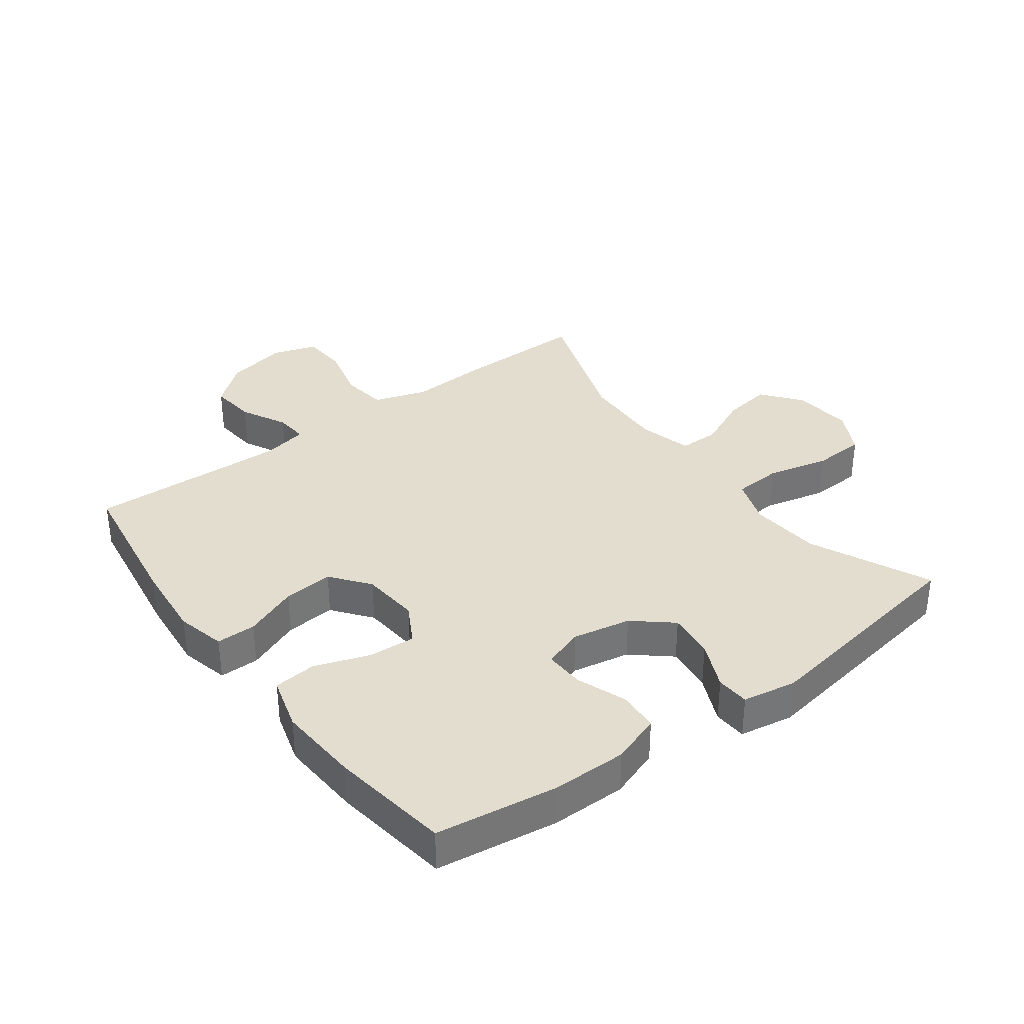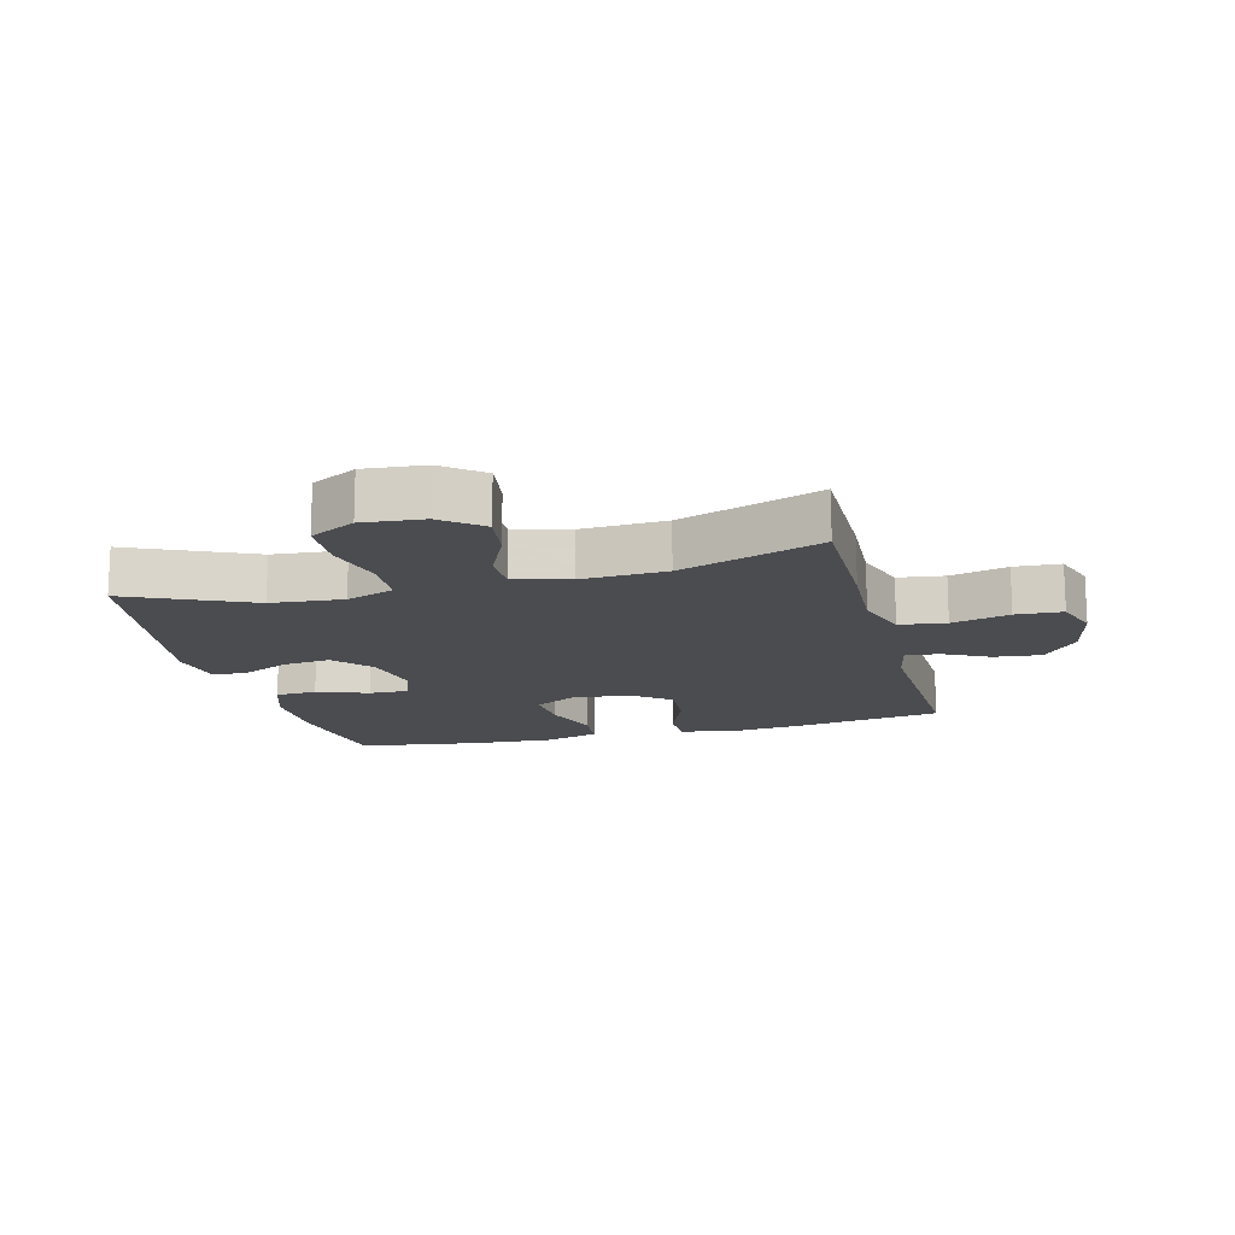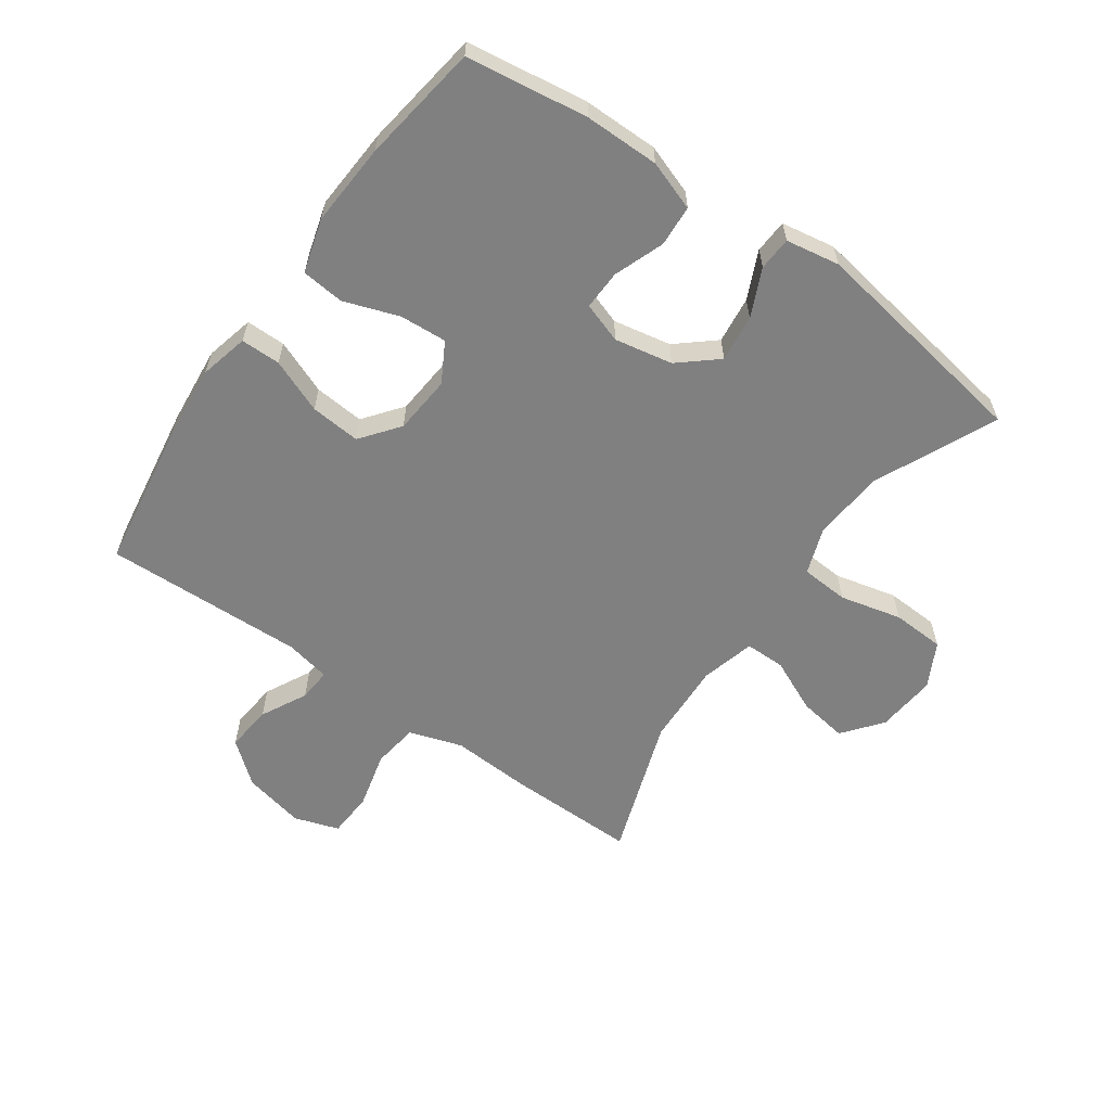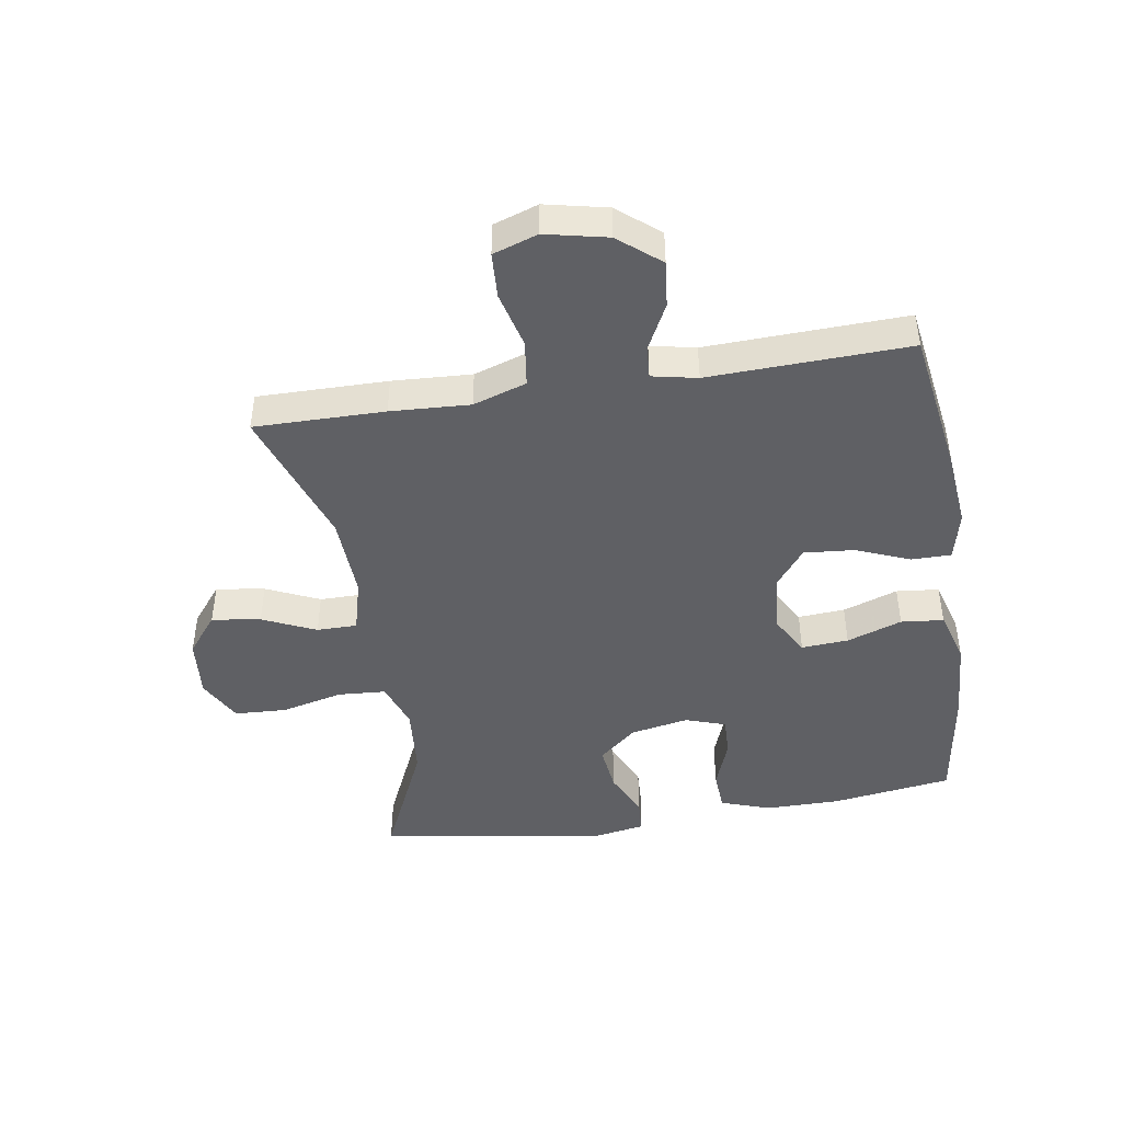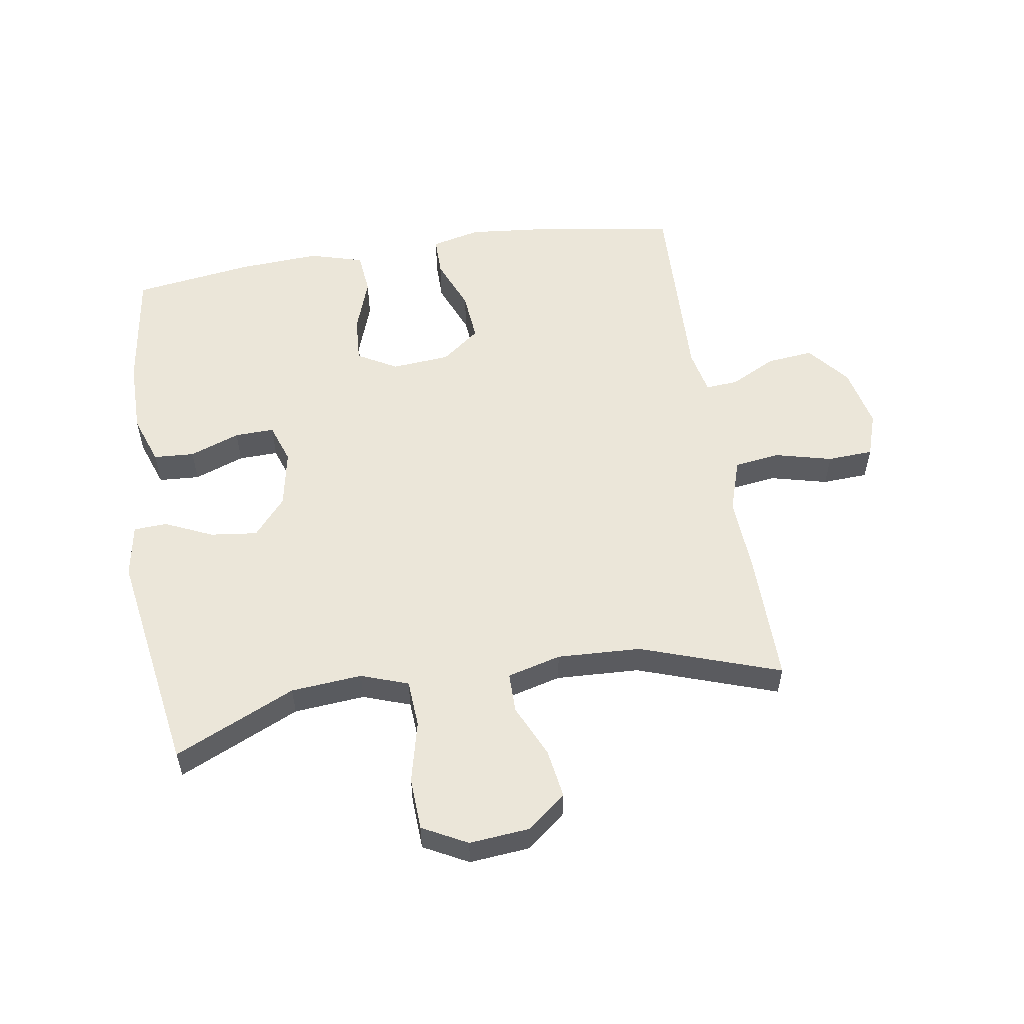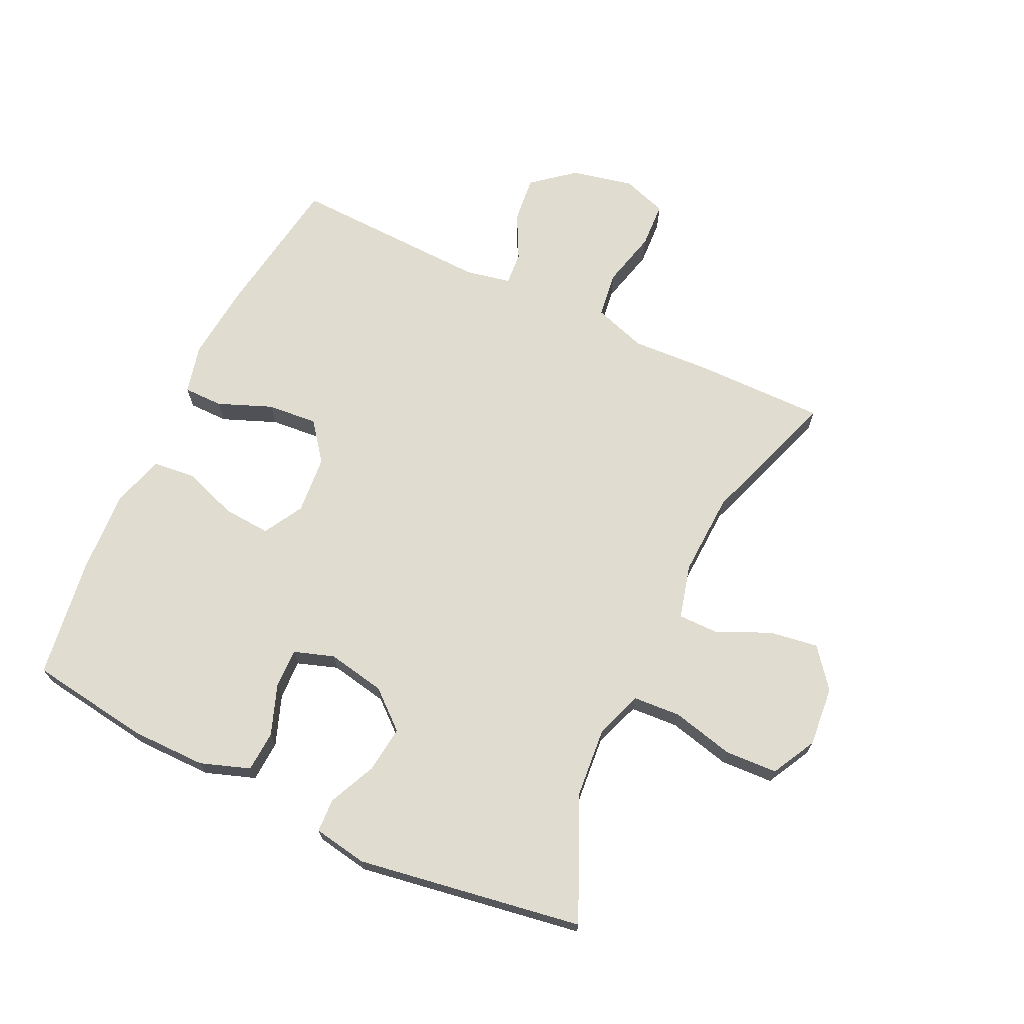
<metadata>
{"format":"obj","ext":"obj","renderer":"f3d","projection":"perspective","resolution":1024,"background":"white","views":[{"elev":35.0,"azim":-126.6,"up":"+Y"},{"elev":-15.2,"azim":14.7,"up":"+Y"},{"elev":-60.1,"azim":-125.2,"up":"+Y"},{"elev":-45.1,"azim":99.1,"up":"+Y"},{"elev":55.1,"azim":-9.0,"up":"+Y"},{"elev":69.5,"azim":-64.6,"up":"+Y"}]}
</metadata>
<code>
v -0.5 0.07 -0.5
v -0.528 0.07 -0.304
v -0.528 0.07 -0.183
v -0.5 0.07 -0.103
v -0.434 0.07 -0.099
v -0.353 0.07 -0.129
v -0.289 0.07 -0.131
v -0.267 0.07 -0.066
v -0.285 0.07 0.028
v -0.337 0.07 0.089
v -0.413 0.07 0.08
v -0.49 0.07 0.045
v -0.544 0.07 0.048
v -0.559 0.07 0.135
v -0.5 0.07 0.5
v -0.305 0.07 0.411
v -0.19 0.07 0.401
v -0.114 0.07 0.428
v -0.109 0.07 0.505
v -0.133 0.07 0.605
v -0.129 0.07 0.69
v -0.057 0.07 0.728
v 0.04 0.07 0.719
v 0.103 0.07 0.669
v 0.091 0.07 0.59
v 0.052 0.07 0.504
v 0.052 0.07 0.439
v 0.139 0.07 0.416
v 0.274 0.07 0.422
v 0.5 0.07 0.5
v 0.498 0.07 0.29
v 0.491 0.07 0.162
v 0.519 0.07 0.076
v 0.593 0.07 0.066
v 0.685 0.07 0.089
v 0.759 0.07 0.085
v 0.783 0.07 0.013
v 0.761 0.07 -0.087
v 0.706 0.07 -0.154
v 0.631 0.07 -0.146
v 0.557 0.07 -0.108
v 0.504 0.07 -0.104
v 0.489 0.07 -0.177
v 0.5 0.07 -0.5
v 0.265 0.07 -0.536
v 0.141 0.07 -0.548
v 0.062 0.07 -0.529
v 0.062 0.07 -0.465
v 0.097 0.07 -0.378
v 0.104 0.07 -0.297
v 0.042 0.07 -0.249
v -0.052 0.07 -0.241
v -0.116 0.07 -0.277
v -0.111 0.07 -0.353
v -0.08 0.07 -0.442
v -0.087 0.07 -0.511
v -0.174 0.07 -0.536
v -0.307 0.07 -0.528
v -0.5 0 -0.5
v -0.528 0 -0.304
v -0.528 0 -0.183
v -0.5 0 -0.103
v -0.434 0 -0.099
v -0.353 0 -0.129
v -0.289 0 -0.131
v -0.267 0 -0.066
v -0.285 0 0.028
v -0.337 0 0.089
v -0.413 0 0.08
v -0.49 0 0.045
v -0.544 0 0.048
v -0.559 0 0.135
v -0.5 0 0.5
v -0.305 0 0.411
v -0.19 0 0.401
v -0.114 0 0.428
v -0.109 0 0.505
v -0.133 0 0.605
v -0.129 0 0.69
v -0.057 0 0.728
v 0.04 0 0.719
v 0.103 0 0.669
v 0.091 0 0.59
v 0.052 0 0.504
v 0.052 0 0.439
v 0.139 0 0.416
v 0.274 0 0.422
v 0.5 0 0.5
v 0.498 0 0.29
v 0.491 0 0.162
v 0.519 0 0.076
v 0.593 0 0.066
v 0.685 0 0.089
v 0.759 0 0.085
v 0.783 0 0.013
v 0.761 0 -0.087
v 0.706 0 -0.154
v 0.631 0 -0.146
v 0.557 0 -0.108
v 0.504 0 -0.104
v 0.489 0 -0.177
v 0.5 0 -0.5
v 0.265 0 -0.536
v 0.141 0 -0.548
v 0.062 0 -0.529
v 0.062 0 -0.465
v 0.097 0 -0.378
v 0.104 0 -0.297
v 0.042 0 -0.249
v -0.052 0 -0.241
v -0.116 0 -0.277
v -0.111 0 -0.353
v -0.08 0 -0.442
v -0.087 0 -0.511
v -0.174 0 -0.536
v -0.307 0 -0.528
f 4 5 6
f 3 4 6
f 2 3 6
f 1 2 6
f 58 1 6
f 57 58 6
f 56 57 6
f 55 56 6
f 54 55 6
f 53 54 6 7
f 52 53 7 8
f 51 52 8 9
f 50 51 9 10
f 47 48 49
f 46 47 49
f 45 46 49
f 44 45 49
f 43 44 49
f 42 43 49 50
f 39 40 41
f 38 39 41
f 37 38 41
f 36 37 41
f 35 36 41
f 34 35 41
f 33 34 41 42
f 42 50 10
f 33 42 10
f 32 33 10
f 31 32 10
f 30 31 10
f 29 30 10
f 24 25 26
f 23 24 26
f 22 23 26
f 21 22 26
f 20 21 26
f 19 20 26
f 18 19 26 27
f 17 18 27 28
f 14 15 16
f 13 14 16
f 12 13 16
f 11 12 16
f 11 16 17
f 17 28 29
f 11 17 29
f 10 11 29
f 64 63 62
f 64 62 61
f 64 61 60
f 64 60 59
f 64 59 116
f 64 116 115
f 64 115 114
f 64 114 113
f 64 113 112
f 65 64 112 111
f 66 65 111 110
f 67 66 110 109
f 68 67 109 108
f 107 106 105
f 107 105 104
f 107 104 103
f 107 103 102
f 107 102 101
f 108 107 101 100
f 99 98 97
f 99 97 96
f 99 96 95
f 99 95 94
f 99 94 93
f 99 93 92
f 100 99 92 91
f 68 108 100
f 68 100 91
f 68 91 90
f 68 90 89
f 68 89 88
f 68 88 87
f 84 83 82
f 84 82 81
f 84 81 80
f 84 80 79
f 84 79 78
f 84 78 77
f 85 84 77 76
f 86 85 76 75
f 74 73 72
f 74 72 71
f 74 71 70
f 74 70 69
f 75 74 69
f 87 86 75
f 87 75 69
f 87 69 68
f 1 59 60 2
f 2 60 61 3
f 3 61 62 4
f 4 62 63 5
f 5 63 64 6
f 6 64 65 7
f 7 65 66 8
f 8 66 67 9
f 9 67 68 10
f 10 68 69 11
f 11 69 70 12
f 12 70 71 13
f 13 71 72 14
f 14 72 73 15
f 15 73 74 16
f 16 74 75 17
f 17 75 76 18
f 18 76 77 19
f 19 77 78 20
f 20 78 79 21
f 21 79 80 22
f 22 80 81 23
f 23 81 82 24
f 24 82 83 25
f 25 83 84 26
f 26 84 85 27
f 27 85 86 28
f 28 86 87 29
f 29 87 88 30
f 30 88 89 31
f 31 89 90 32
f 32 90 91 33
f 33 91 92 34
f 34 92 93 35
f 35 93 94 36
f 36 94 95 37
f 37 95 96 38
f 38 96 97 39
f 39 97 98 40
f 40 98 99 41
f 41 99 100 42
f 42 100 101 43
f 43 101 102 44
f 44 102 103 45
f 45 103 104 46
f 46 104 105 47
f 47 105 106 48
f 48 106 107 49
f 49 107 108 50
f 50 108 109 51
f 51 109 110 52
f 52 110 111 53
f 53 111 112 54
f 54 112 113 55
f 55 113 114 56
f 56 114 115 57
f 57 115 116 58
f 58 116 59 1

</code>
